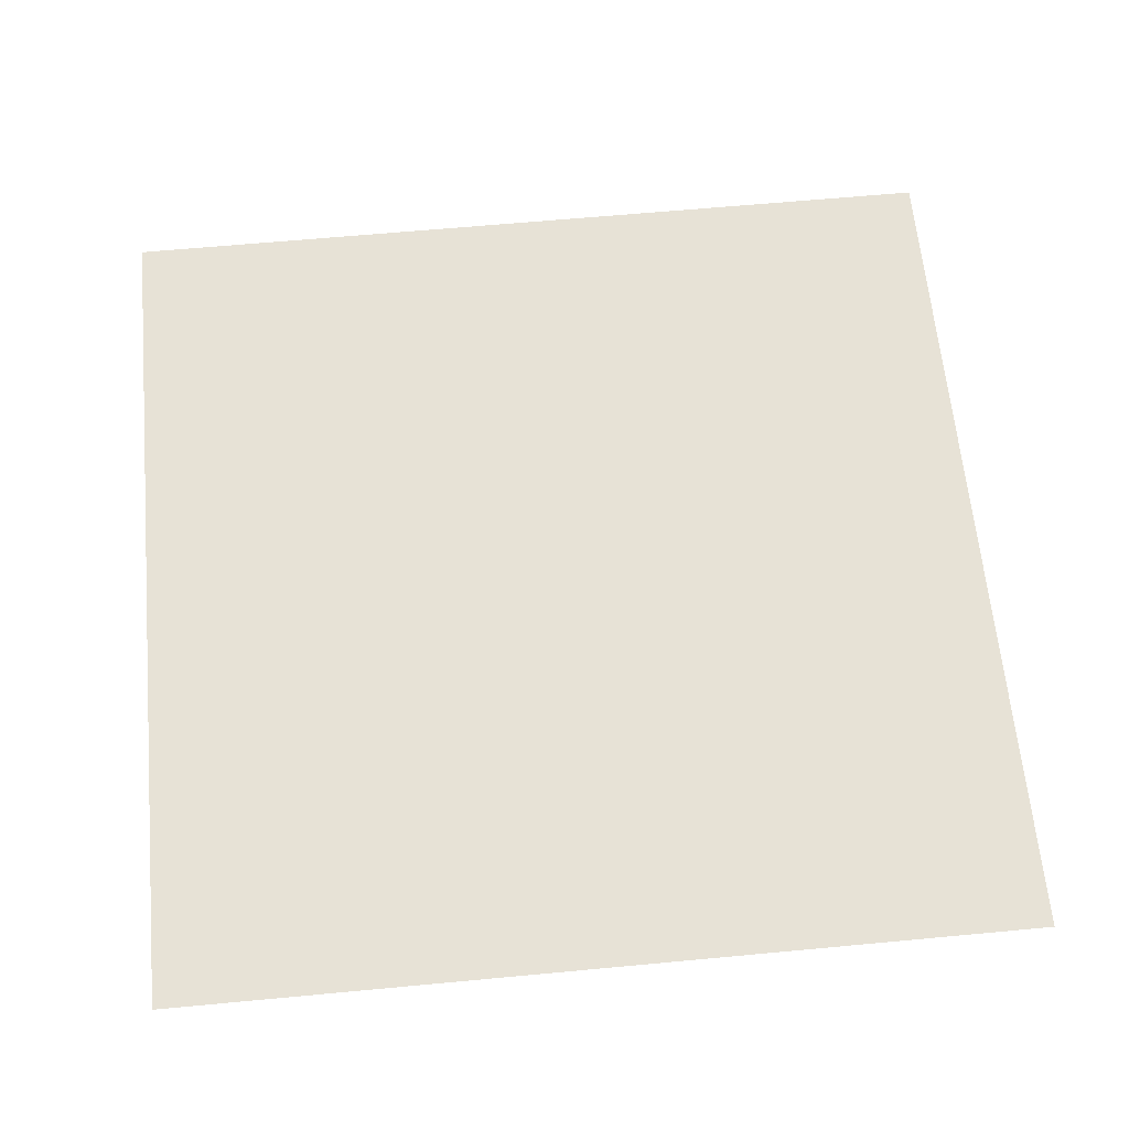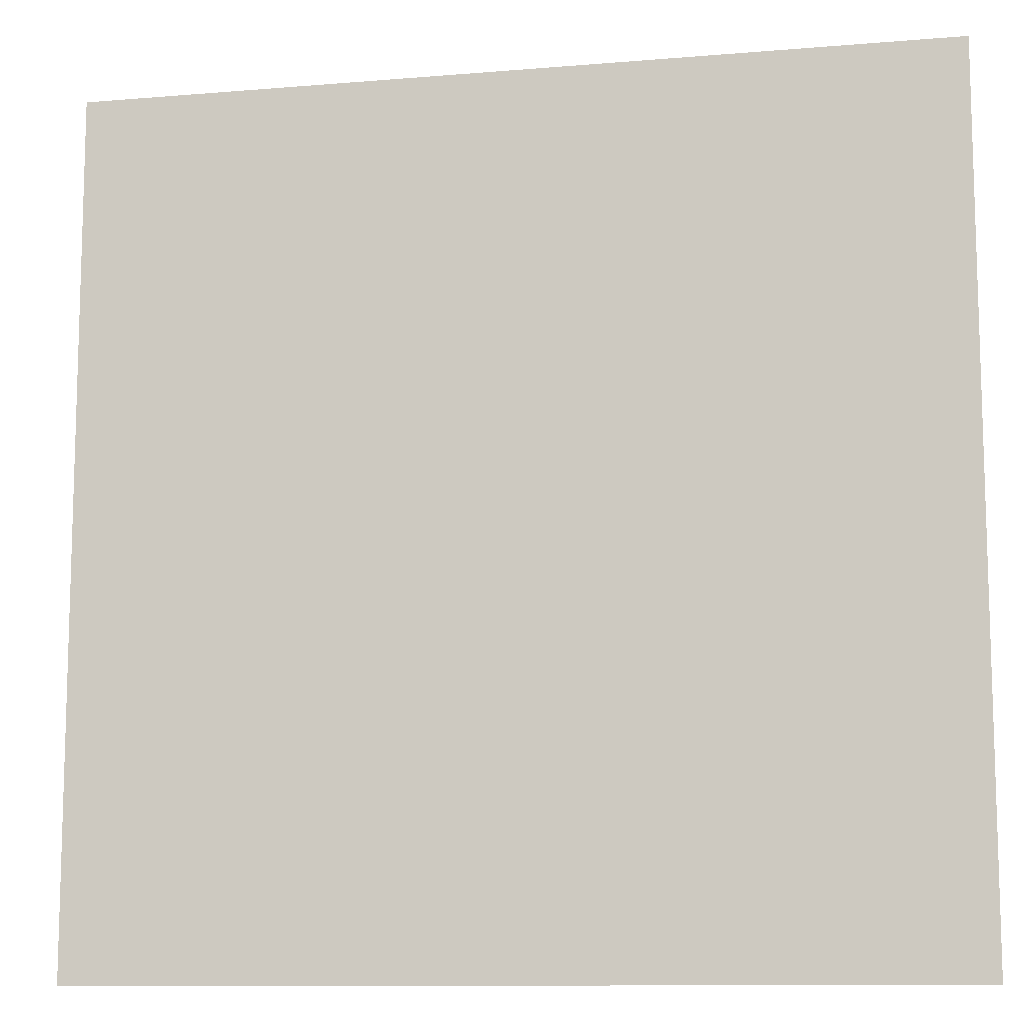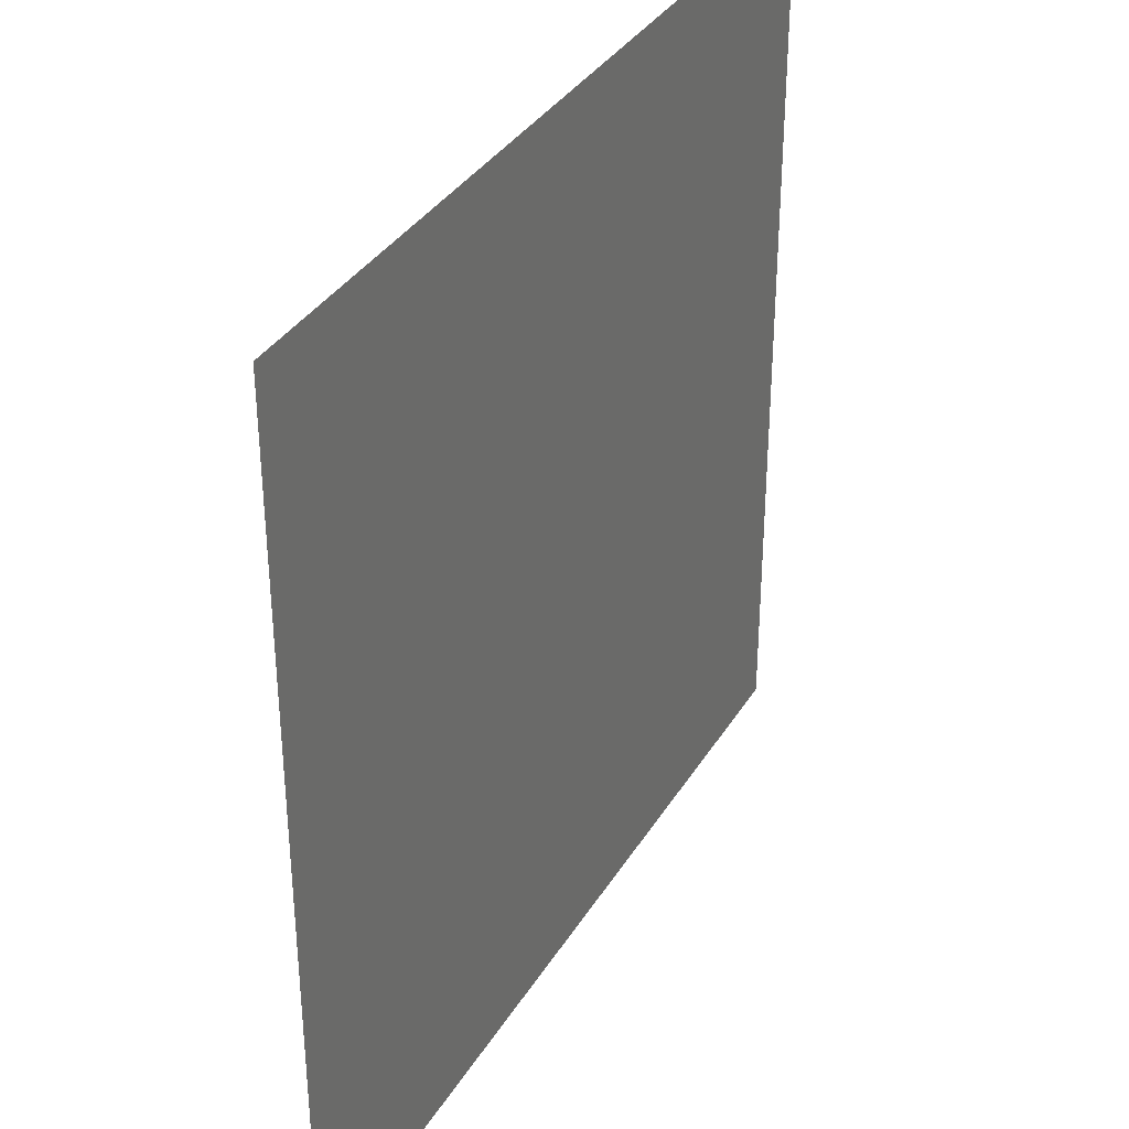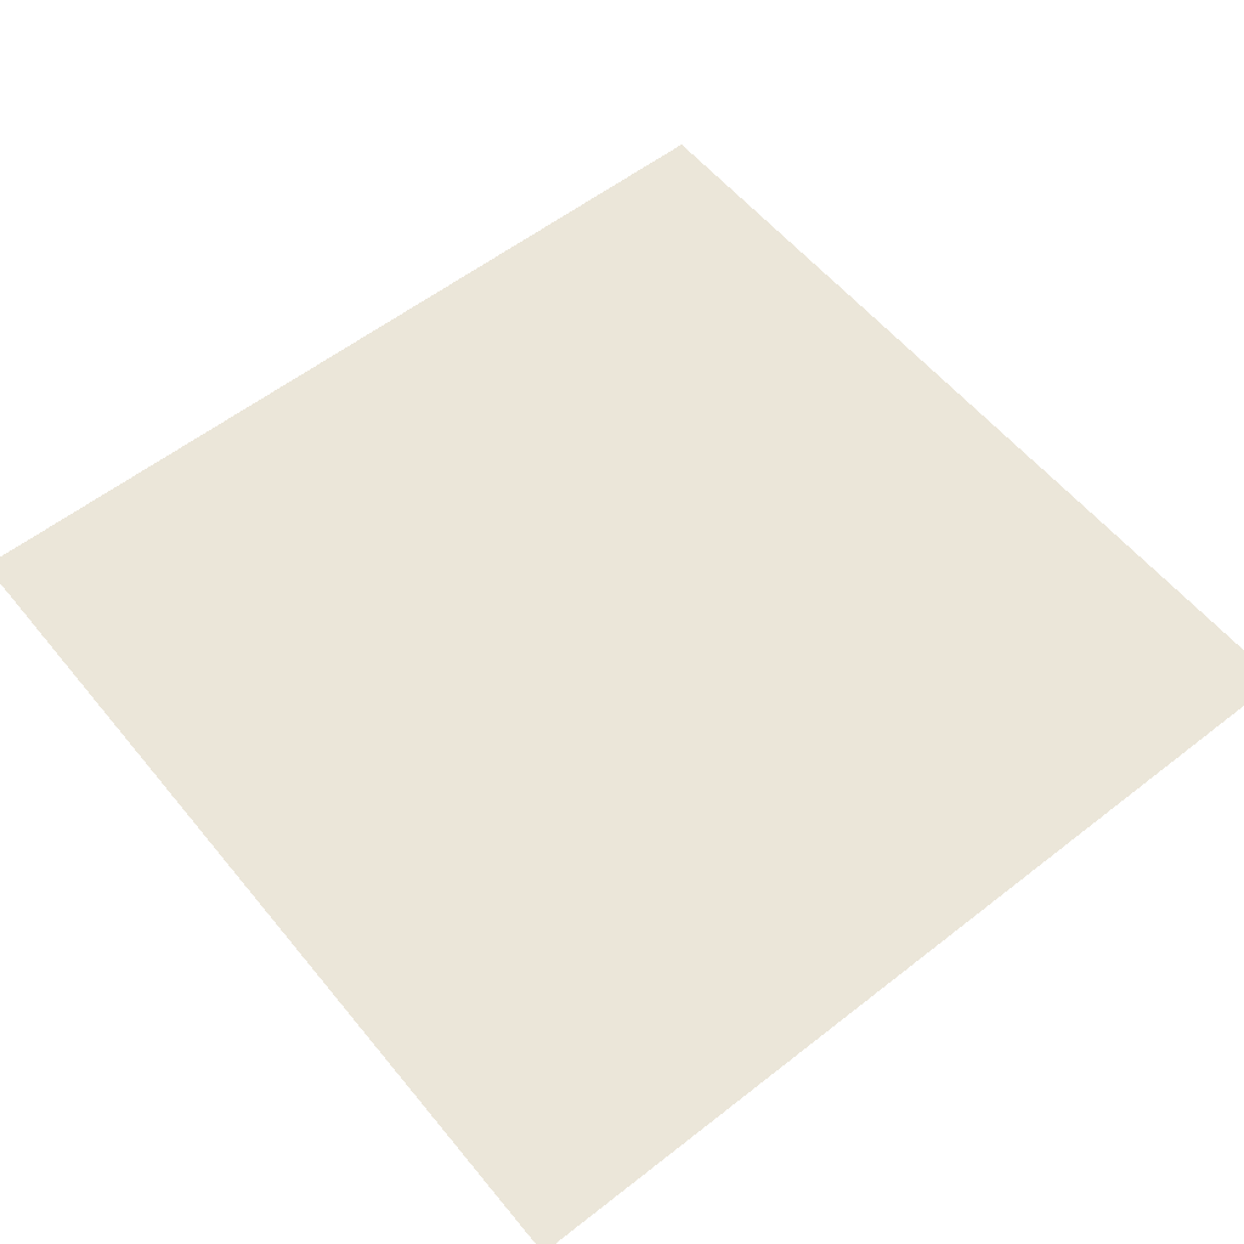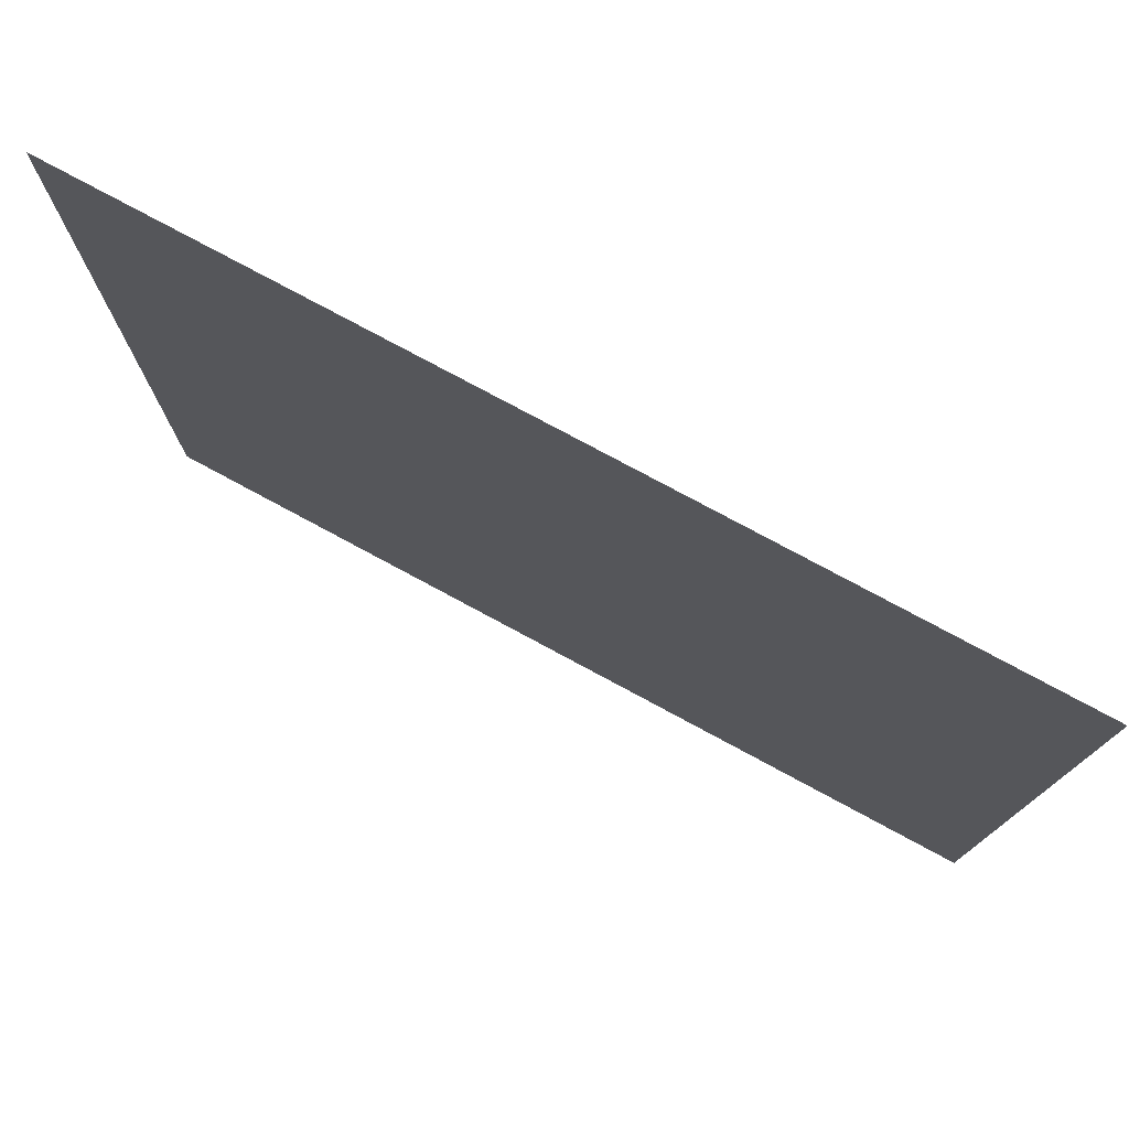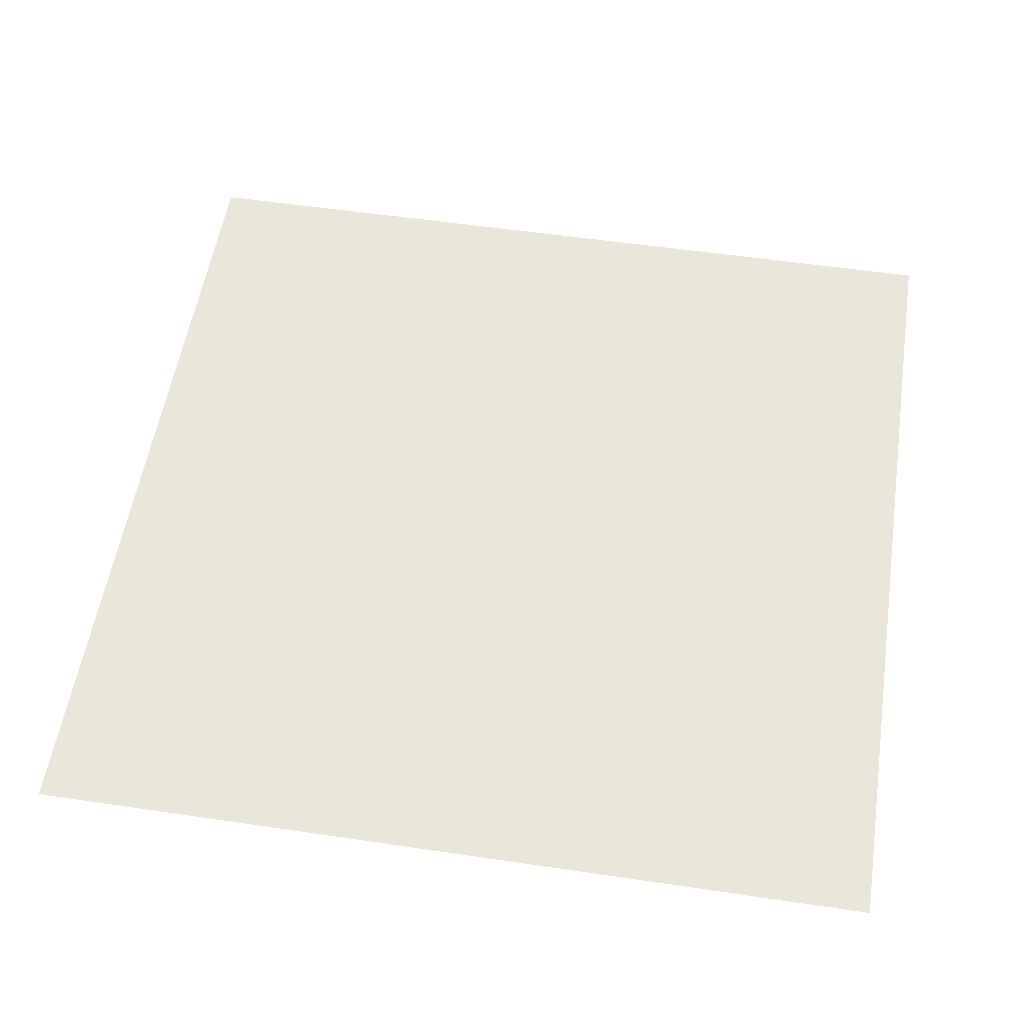
<metadata>
{"format":"obj","ext":"obj","renderer":"f3d","projection":"perspective","resolution":1024,"background":"white","views":[{"elev":63.3,"azim":-95.4,"up":"+Y"},{"elev":-11.0,"azim":-168.2,"up":"+Z"},{"elev":35.4,"azim":117.5,"up":"+Z"},{"elev":57.4,"azim":141.0,"up":"+Y"},{"elev":77.8,"azim":28.3,"up":"+Z"},{"elev":54.8,"azim":-81.1,"up":"+Y"}]}
</metadata>
<code>
o Plane
v -100 0 100
v 100 0 100
v -100 0 -100
v 100 0 -100
f 2 3 1
f 2 4 3

</code>
